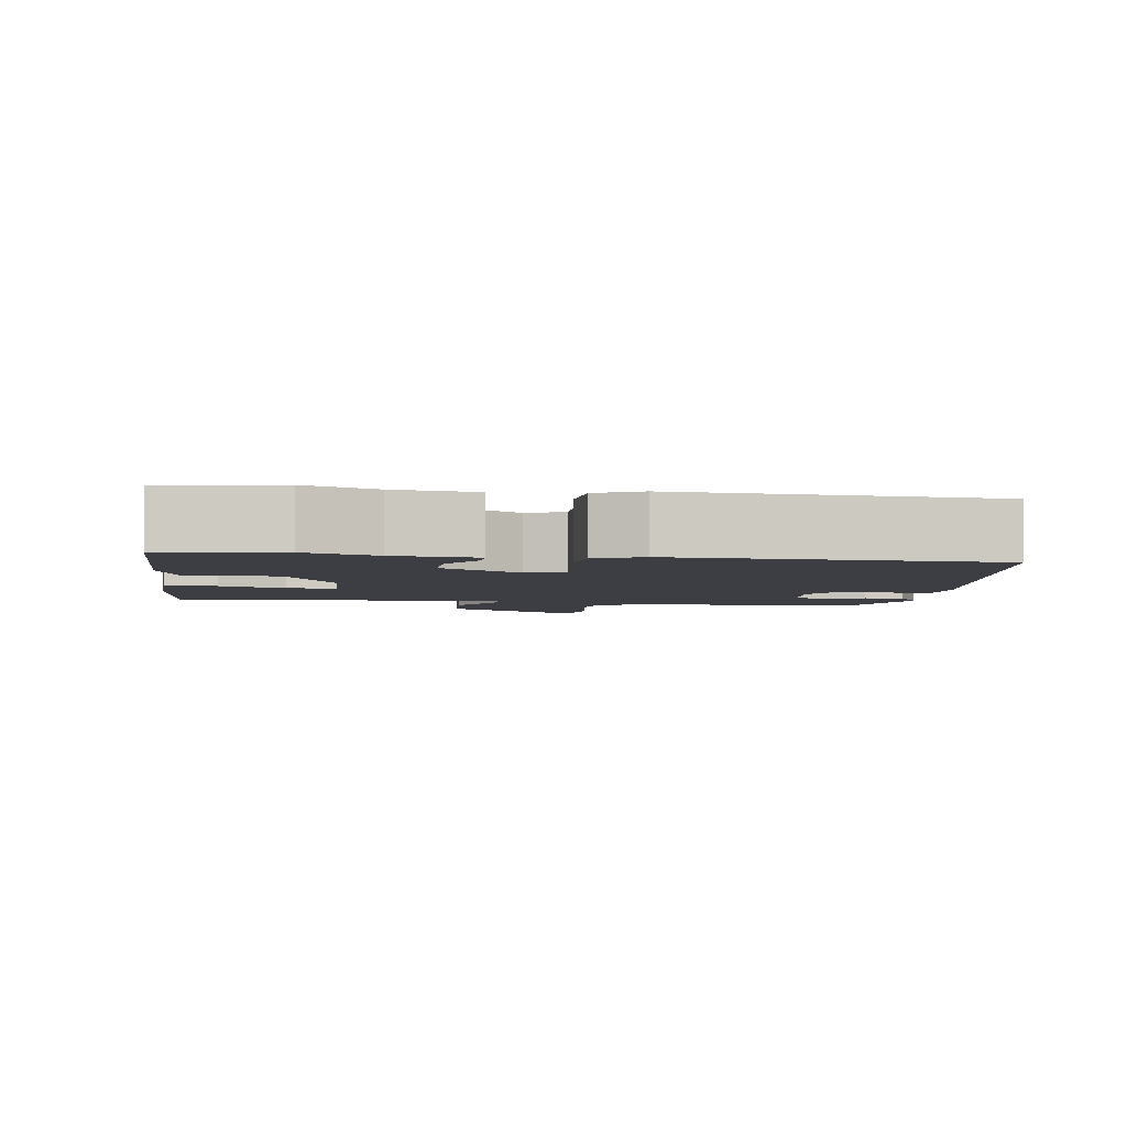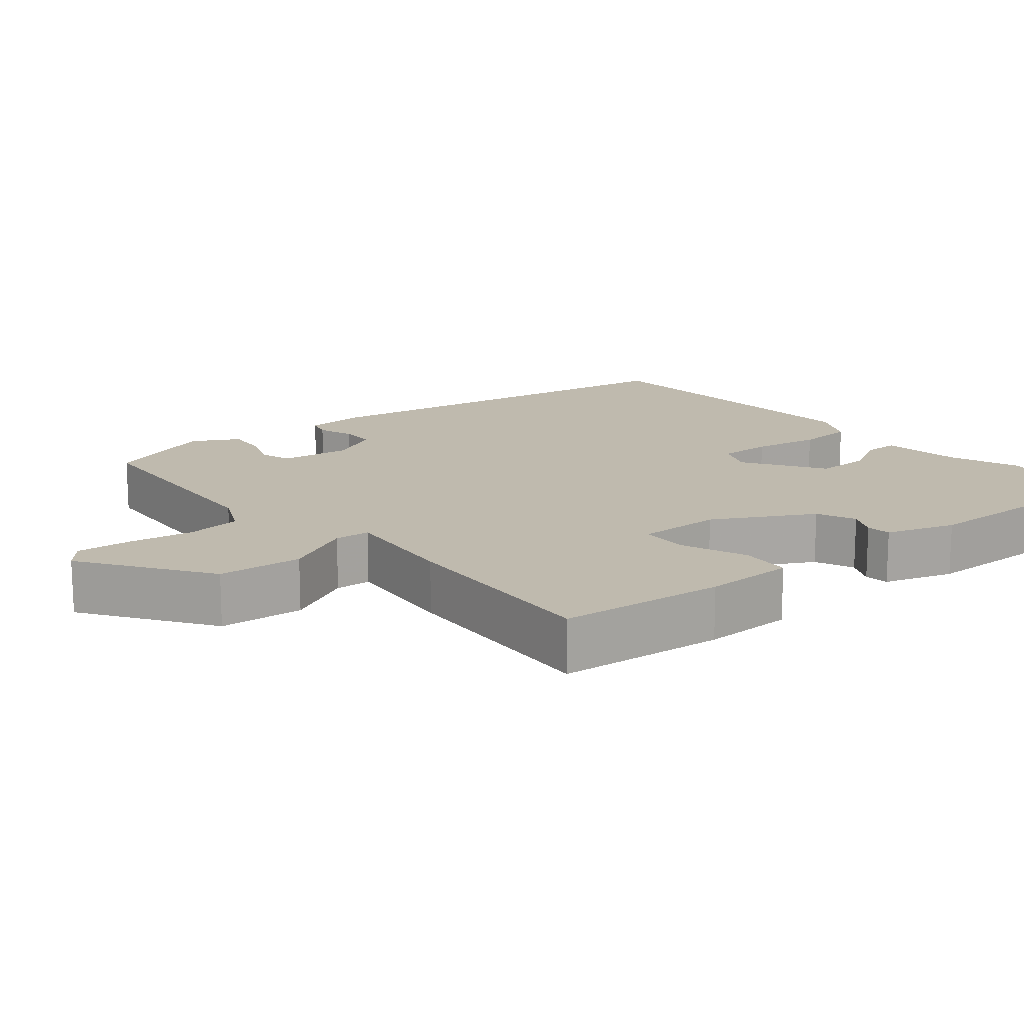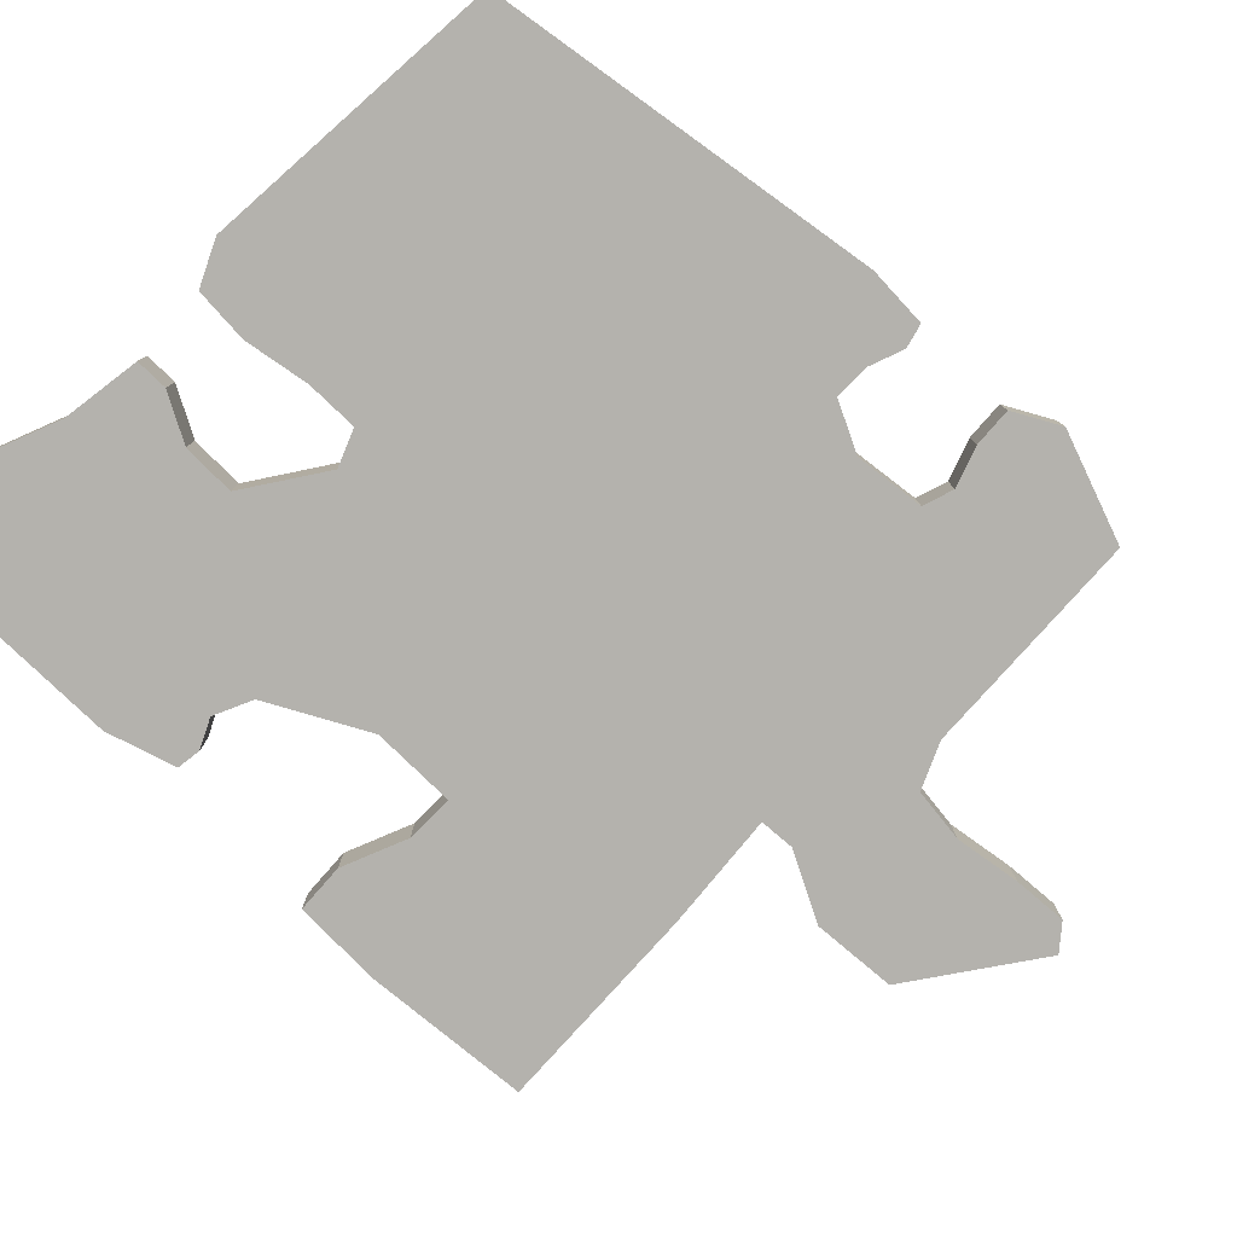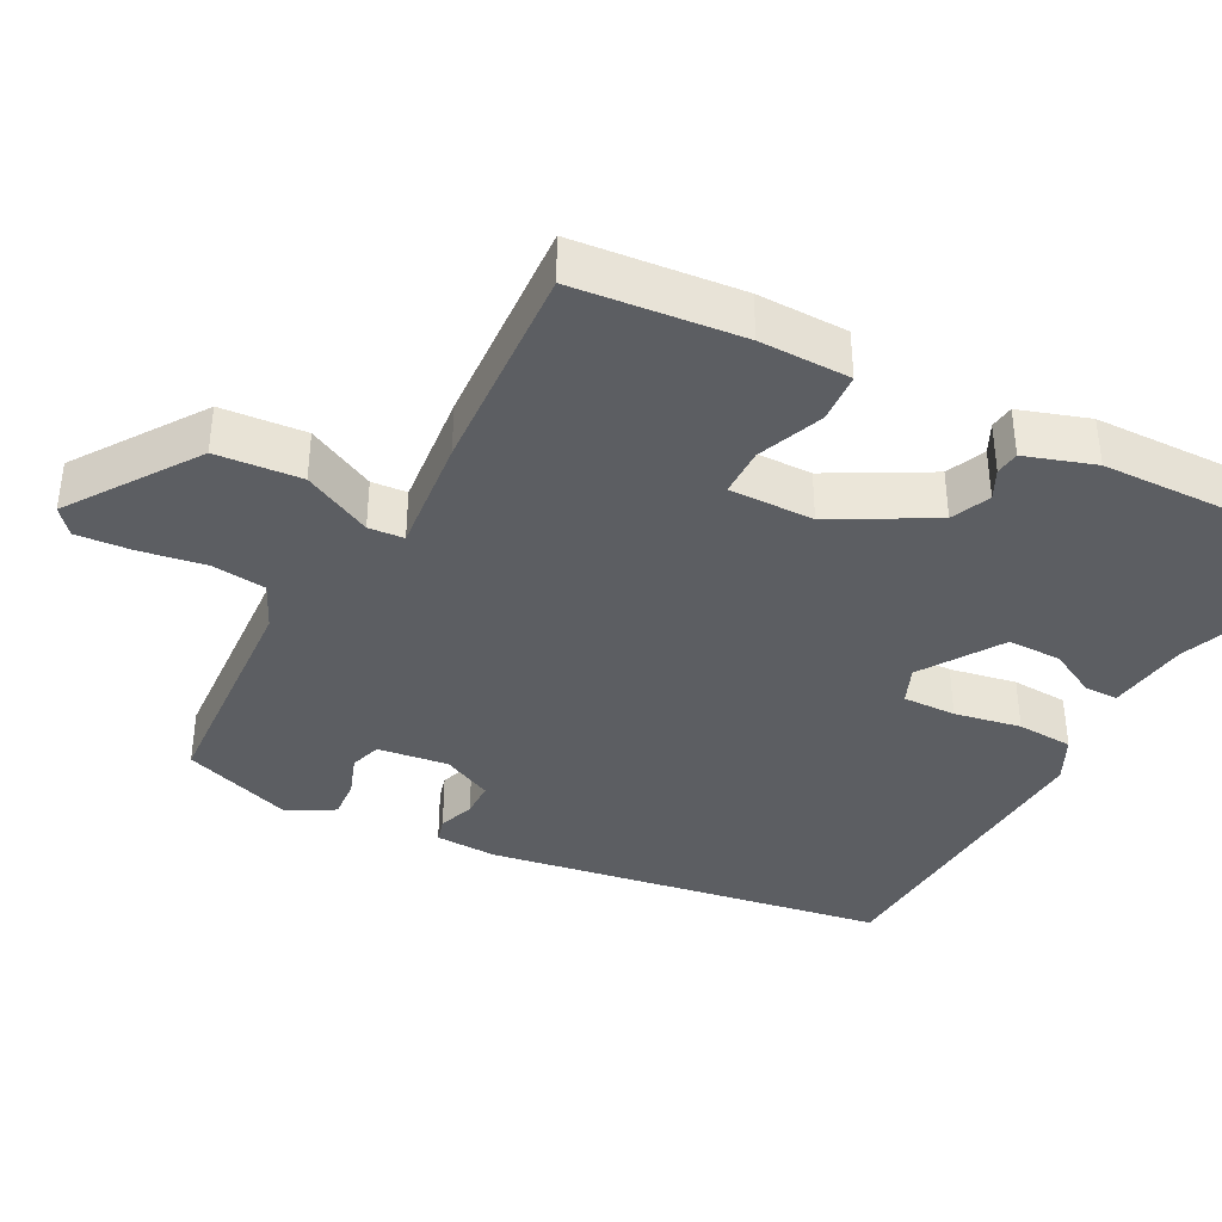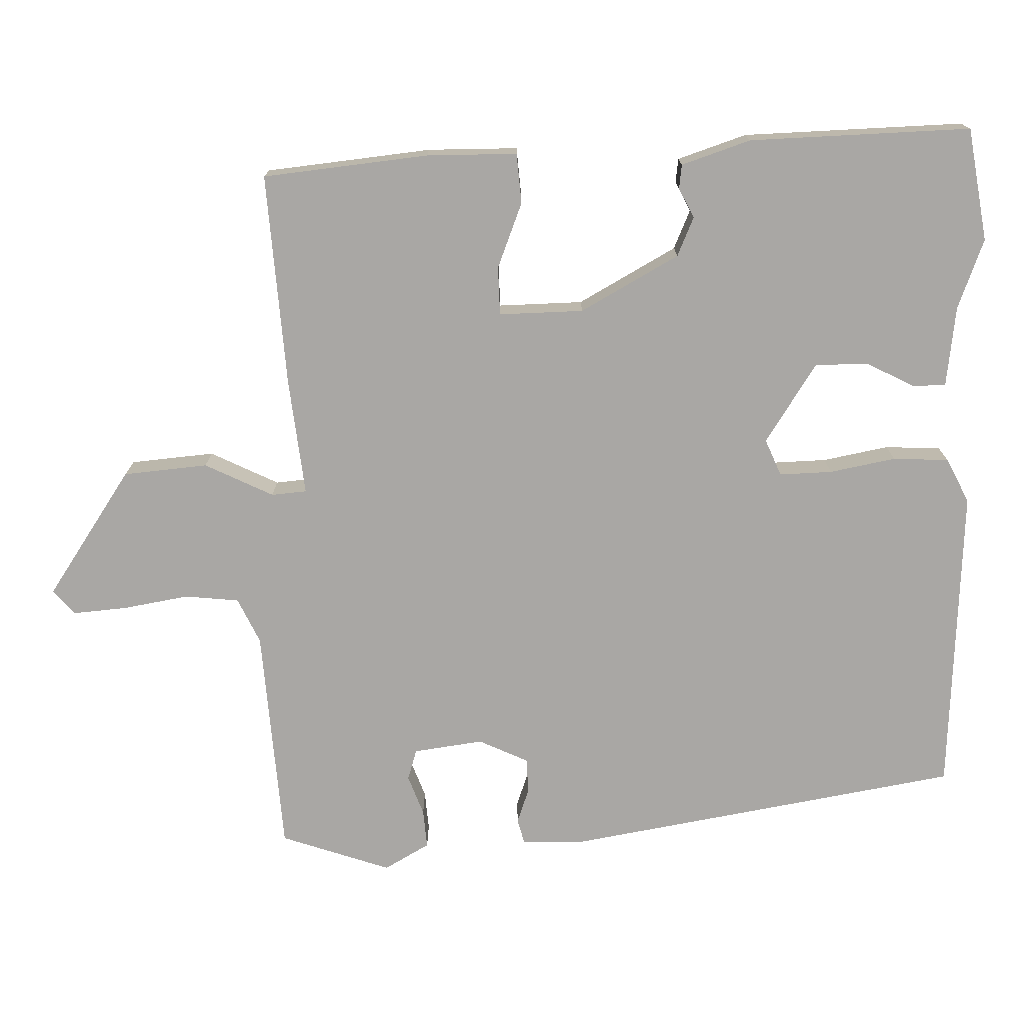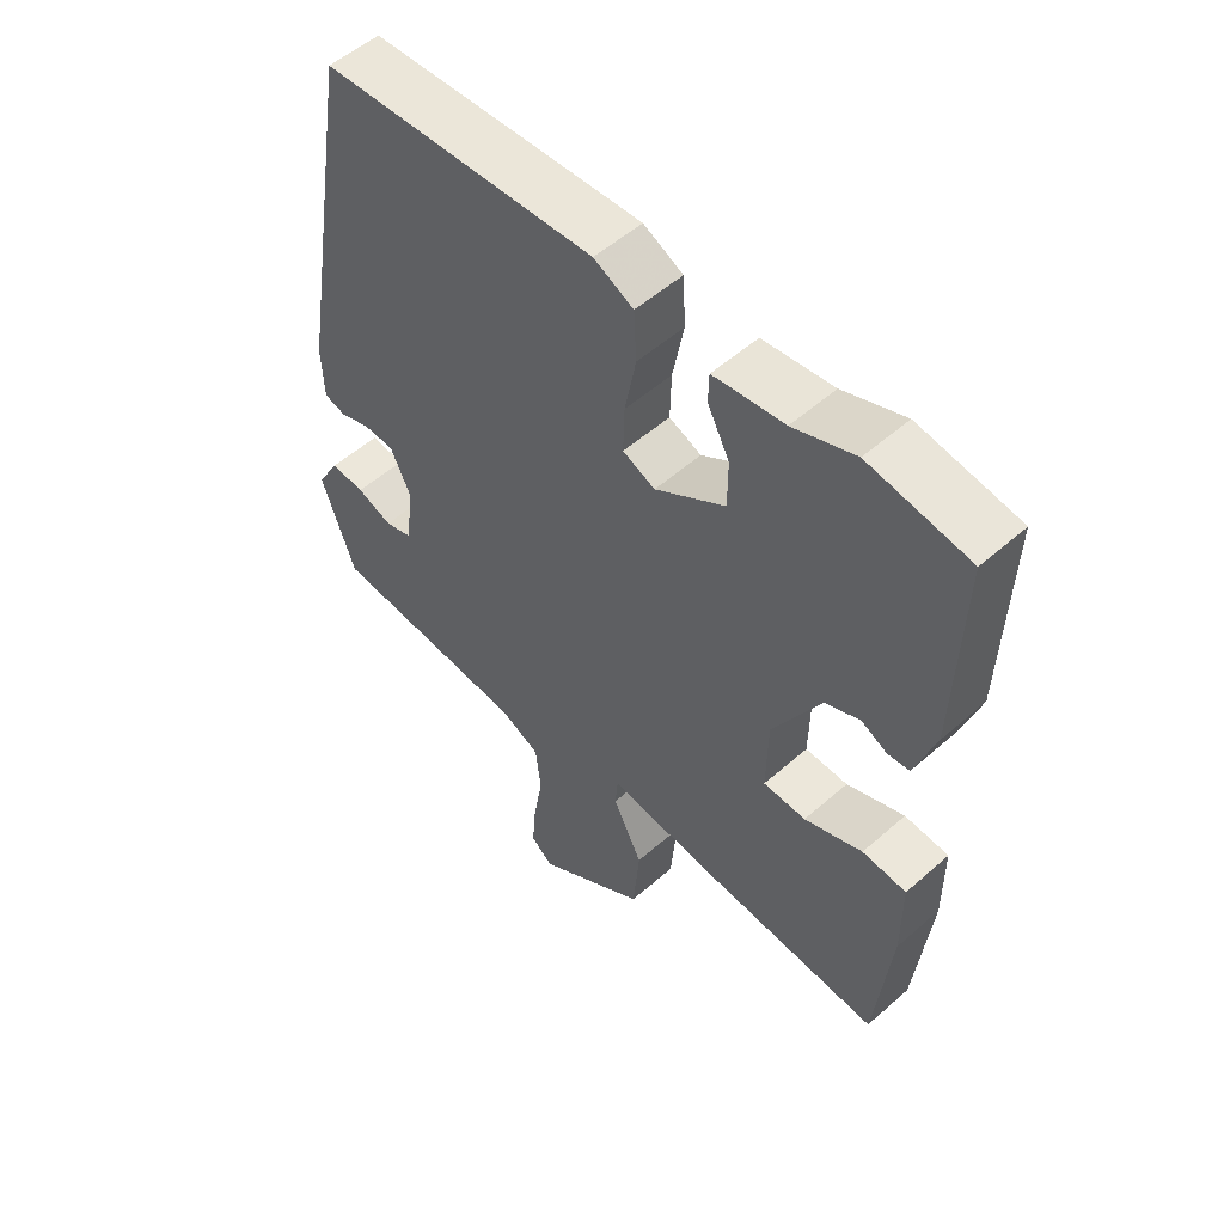
<metadata>
{"format":"obj","ext":"obj","renderer":"f3d","projection":"perspective","resolution":1024,"background":"white","views":[{"elev":-3.7,"azim":-8.8,"up":"+Y"},{"elev":15.8,"azim":-129.8,"up":"+Y"},{"elev":-79.6,"azim":44.7,"up":"+Y"},{"elev":-38.2,"azim":-118.0,"up":"+Y"},{"elev":-74.7,"azim":-88.5,"up":"+Y"},{"elev":53.9,"azim":-133.1,"up":"+Z"}]}
</metadata>
<code>
v -0.49 0.07 -0.477
v -0.513 0.07 -0.251
v -0.512 0.07 -0.128
v -0.444 0.07 -0.123
v -0.355 0.07 -0.158
v -0.289 0.07 -0.157
v -0.291 0.07 -0.042
v -0.365 0.07 0.092
v -0.418 0.07 0.115
v -0.458 0.07 0.095
v -0.491 0.07 0.099
v -0.522 0.07 0.193
v -0.53 0.07 0.495
v -0.376 0.07 0.519
v -0.281 0.07 0.483
v -0.172 0.07 0.469
v -0.171 0.07 0.424
v -0.205 0.07 0.359
v -0.205 0.07 0.286
v -0.097 0.07 0.216
v -0.047 0.07 0.237
v -0.049 0.07 0.309
v -0.066 0.07 0.399
v -0.062 0.07 0.475
v -0.001 0.07 0.505
v 0.421 0.07 0.481
v 0.512 0.07 -0.06
v 0.509 0.07 -0.143
v 0.476 0.07 -0.152
v 0.428 0.07 -0.135
v 0.38 0.07 -0.136
v 0.348 0.07 -0.204
v 0.361 0.07 -0.299
v 0.403 0.07 -0.312
v 0.458 0.07 -0.292
v 0.511 0.07 -0.288
v 0.546 0.07 -0.35
v 0.494 0.07 -0.5
v 0.183 0.07 -0.52
v 0.121 0.07 -0.549
v 0.113 0.07 -0.623
v 0.128 0.07 -0.712
v 0.134 0.07 -0.786
v 0.1 0.07 -0.815
v -0.072 0.07 -0.698
v -0.082 0.07 -0.583
v -0.036 0.07 -0.49
v -0.04 0.07 -0.442
v -0.2 0.07 -0.459
v -0.49 0 -0.477
v -0.513 0 -0.251
v -0.512 0 -0.128
v -0.444 0 -0.123
v -0.355 0 -0.158
v -0.289 0 -0.157
v -0.291 0 -0.042
v -0.365 0 0.092
v -0.418 0 0.115
v -0.458 0 0.095
v -0.491 0 0.099
v -0.522 0 0.193
v -0.53 0 0.495
v -0.376 0 0.519
v -0.281 0 0.483
v -0.172 0 0.469
v -0.171 0 0.424
v -0.205 0 0.359
v -0.205 0 0.286
v -0.097 0 0.216
v -0.047 0 0.237
v -0.049 0 0.309
v -0.066 0 0.399
v -0.062 0 0.475
v -0.001 0 0.505
v 0.421 0 0.481
v 0.512 0 -0.06
v 0.509 0 -0.143
v 0.476 0 -0.152
v 0.428 0 -0.135
v 0.38 0 -0.136
v 0.348 0 -0.204
v 0.361 0 -0.299
v 0.403 0 -0.312
v 0.458 0 -0.292
v 0.511 0 -0.288
v 0.546 0 -0.35
v 0.494 0 -0.5
v 0.183 0 -0.52
v 0.121 0 -0.549
v 0.113 0 -0.623
v 0.128 0 -0.712
v 0.134 0 -0.786
v 0.1 0 -0.815
v -0.072 0 -0.698
v -0.082 0 -0.583
v -0.036 0 -0.49
v -0.04 0 -0.442
v -0.2 0 -0.459
f 48 49 1 2
f 44 45 46 47
f 44 47 48
f 41 42 43 44
f 41 44 48
f 40 41 48
f 39 40 48
f 34 35 36 37
f 34 37 38 39
f 27 28 29 30
f 27 30 31
f 26 27 31
f 25 26 31 32
f 22 23 24 25
f 21 22 25 32
f 15 16 17 18
f 15 18 19
f 14 15 19
f 13 14 19
f 12 13 19 20
f 9 10 11 12
f 8 9 12 20
f 2 3 4 5
f 2 5 6
f 48 2 6
f 33 34 39 48
f 33 48 6 7
f 20 21 32 33
f 7 8 20 33
f 51 50 98 97
f 96 95 94 93
f 97 96 93
f 93 92 91 90
f 97 93 90
f 97 90 89
f 97 89 88
f 86 85 84 83
f 88 87 86 83
f 79 78 77 76
f 80 79 76
f 80 76 75
f 81 80 75 74
f 74 73 72 71
f 81 74 71 70
f 67 66 65 64
f 68 67 64
f 68 64 63
f 68 63 62
f 69 68 62 61
f 61 60 59 58
f 69 61 58 57
f 54 53 52 51
f 55 54 51
f 55 51 97
f 97 88 83 82
f 56 55 97 82
f 82 81 70 69
f 82 69 57 56
f 1 50 51 2
f 2 51 52 3
f 3 52 53 4
f 4 53 54 5
f 5 54 55 6
f 6 55 56 7
f 7 56 57 8
f 8 57 58 9
f 9 58 59 10
f 10 59 60 11
f 11 60 61 12
f 12 61 62 13
f 13 62 63 14
f 14 63 64 15
f 15 64 65 16
f 16 65 66 17
f 17 66 67 18
f 18 67 68 19
f 19 68 69 20
f 20 69 70 21
f 21 70 71 22
f 22 71 72 23
f 23 72 73 24
f 24 73 74 25
f 25 74 75 26
f 26 75 76 27
f 27 76 77 28
f 28 77 78 29
f 29 78 79 30
f 30 79 80 31
f 31 80 81 32
f 32 81 82 33
f 33 82 83 34
f 34 83 84 35
f 35 84 85 36
f 36 85 86 37
f 37 86 87 38
f 38 87 88 39
f 39 88 89 40
f 40 89 90 41
f 41 90 91 42
f 42 91 92 43
f 43 92 93 44
f 44 93 94 45
f 45 94 95 46
f 46 95 96 47
f 47 96 97 48
f 48 97 98 49
f 49 98 50 1

</code>
